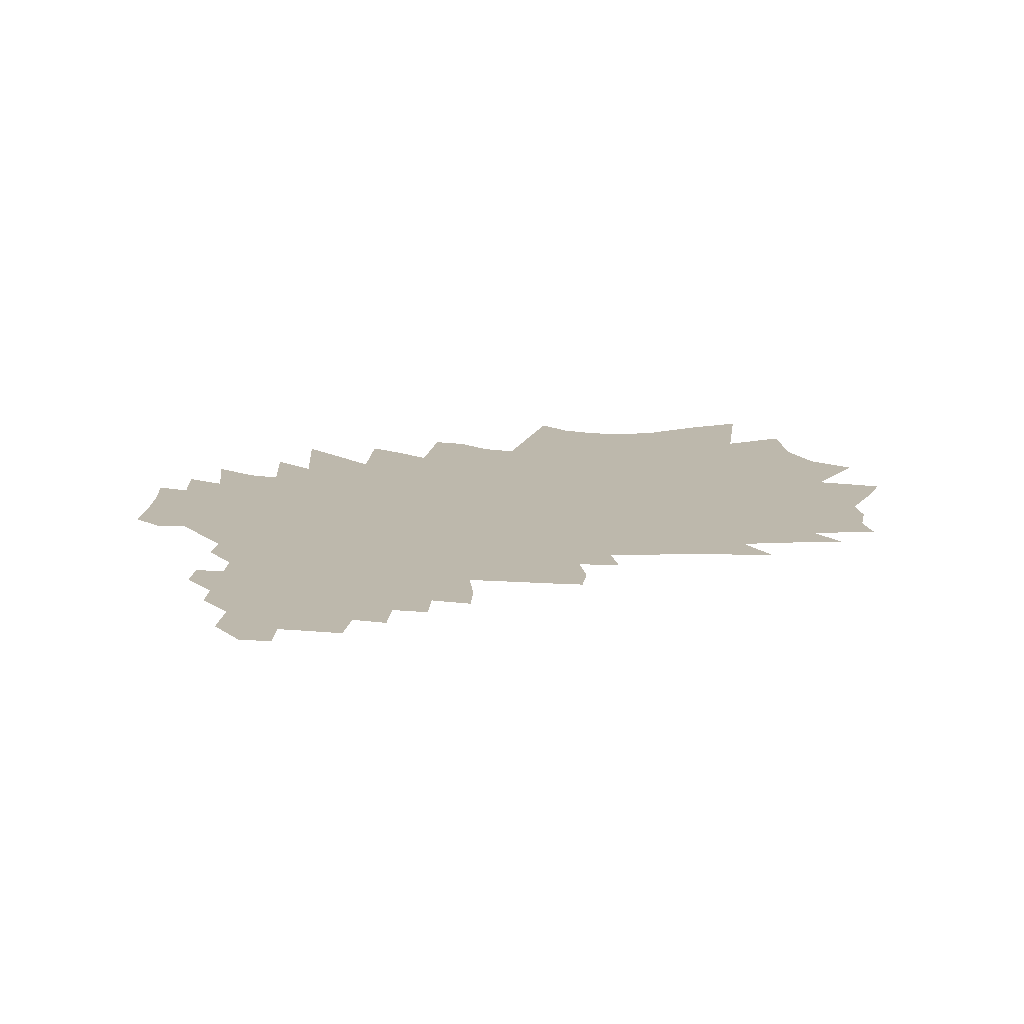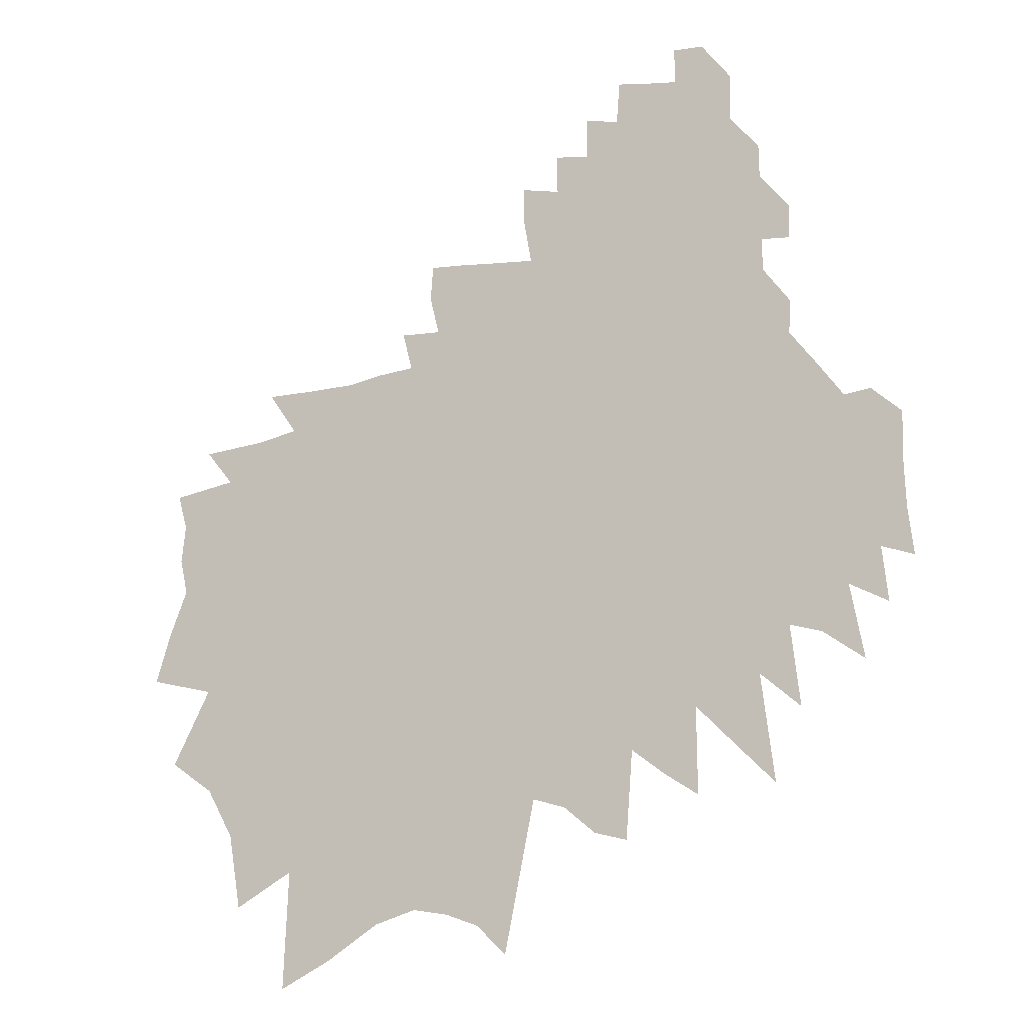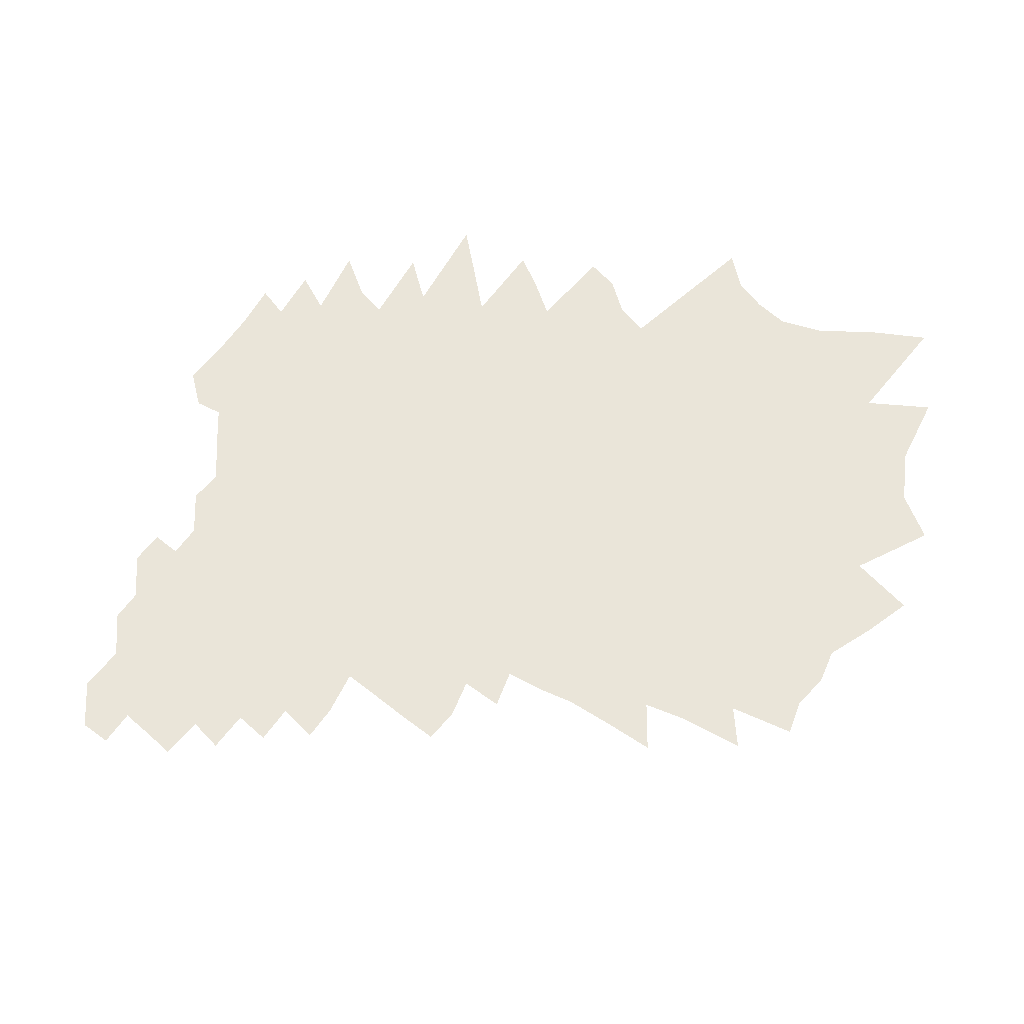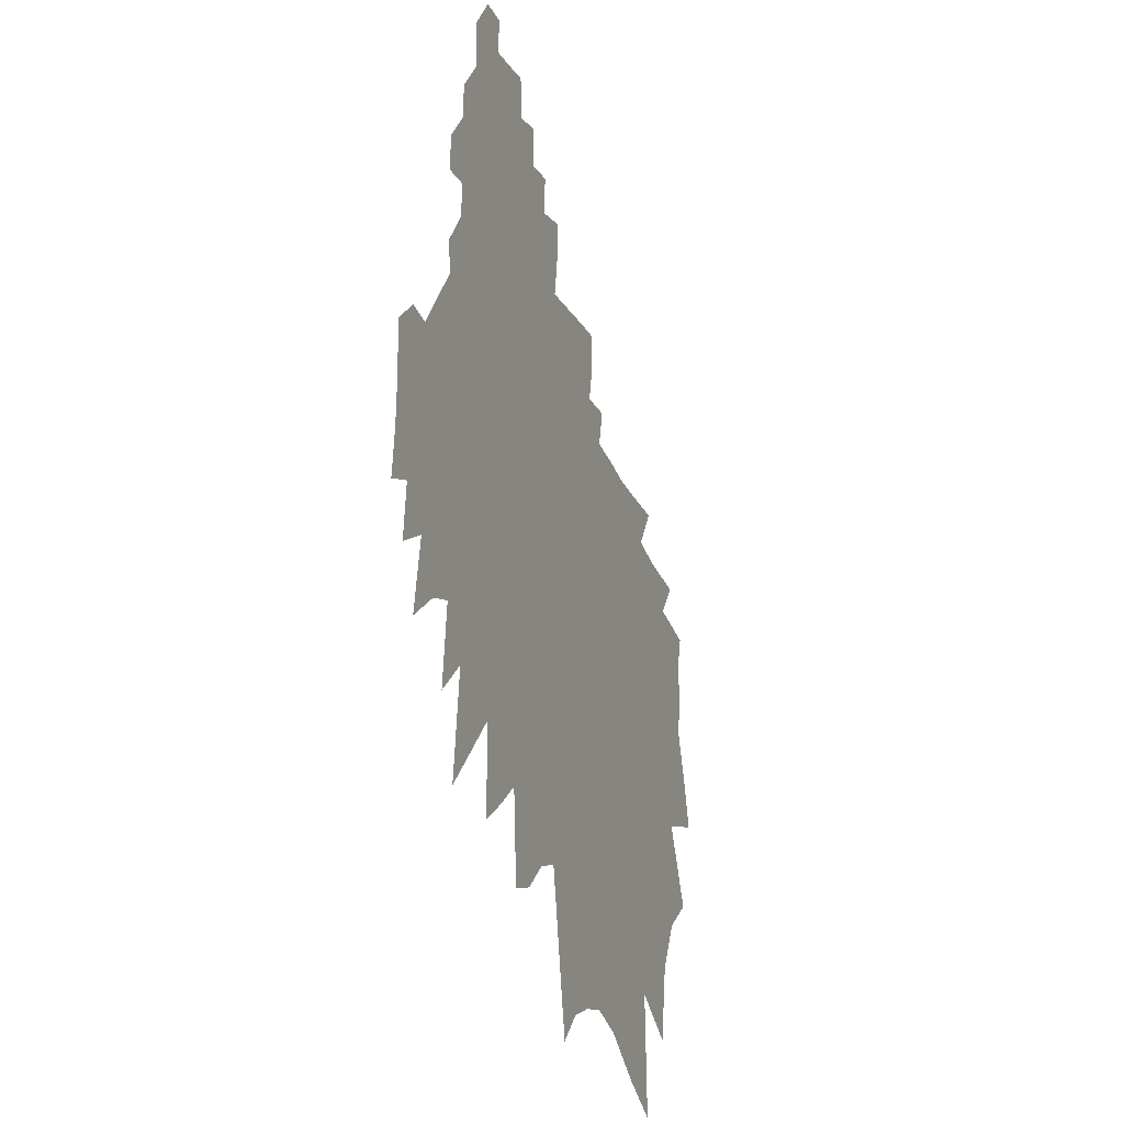
<metadata>
{"format":"obj","ext":"obj","renderer":"f3d","projection":"perspective","resolution":1024,"background":"white","views":[{"elev":14.8,"azim":-175.6,"up":"+Z"},{"elev":-13.2,"azim":23.2,"up":"+Y"},{"elev":58.2,"azim":-144.6,"up":"+Z"},{"elev":-20.8,"azim":108.7,"up":"+Y"}]}
</metadata>
<code>
v 452.8 309.7 0
v 465.5 350.1 0
v 481.2 390.3 0
v 474.8 419.3 0
v 478.5 451 0
v 470.6 479.5 0
v 474.6 233.2 0
v 507.4 297.1 0
v 521.5 338.6 0
v 529.9 374 0
v 532.7 405 0
v 533.7 434.3 0
v 528.6 461.6 0
v 524.1 489.1 0
v 500.7 517.9 0
v 511.2 208.2 0
v 533.3 263.6 0
v 553 312.8 0
v 570 356 0
v 574.7 387.2 0
v 583.4 419.5 0
v 583.4 445.6 0
v 583.2 471.2 0
v 573.1 495.9 0
v 556 523.6 0
v 533.8 167.2 0
v 560.9 232.3 0
v 580.7 284.5 0
v 598 330.5 0
v 604.1 363.3 0
v 608.8 394 0
v 612.1 422.8 0
v 613.6 450.2 0
v 611.7 476.5 0
v 602.6 502.6 0
v 588.8 530.8 0
v 564.6 565.4 0
v 543.9 104.9 0
v 580.9 190.4 0
v 608.4 256.8 0
v 627.5 307.5 0
v 634.5 341.6 0
v 638.9 372.1 0
v 641.9 400.8 0
v 646.6 430 0
v 643.7 454.8 0
v 645.3 481.2 0
v 635.5 507.1 0
v 628.7 533 0
v 607.7 566 0
v 593.5 133.8 0
v 625.9 214.3 0
v 650.3 277.7 0
v 661.1 317.6 0
v 666.6 349.6 0
v 669.5 378.2 0
v 672.6 406.5 0
v 675.6 434.4 0
v 674.5 459.6 0
v 673.3 485 0
v 666.1 510.9 0
v 659.6 537.1 0
v 645.9 567.4 0
v 588.9 34.51 0
v 629.8 141.6 0
v 664.7 232.3 0
v 682.3 286.5 0
v 691.2 324.4 0
v 696.4 356.2 0
v 700.8 385.4 0
v 702.6 412.2 0
v 702.9 437.8 0
v 702.1 462.6 0
v 703.3 488 0
v 694.6 514.6 0
v 687.6 541.6 0
v 675.2 573 0
v 633.1 57.74 0
v 669.3 160.3 0
v 699.3 246.3 0
v 712.1 293.7 0
v 722.7 335.2 0
v 728.7 366.8 0
v 728.6 390.3 0
v 728.4 414.8 0
v 727.5 439.2 0
v 729 466.7 0
v 727 491.3 0
v 720.7 518.3 0
v 716 545.2 0
v 706 576.2 0
v 697.8 607.6 0
v 677.6 87.06 0
v 709.3 184.9 0
v 728.4 251.3 0
v 742.1 303.6 0
v 748.7 339 0
v 751.5 366.5 0
v 752.5 390.8 0
v 753.4 416.5 0
v 753.3 441.7 0
v 754 468.5 0
v 752.9 493.3 0
v 750.3 518.8 0
v 747 545.7 0
v 739.8 575.6 0
v 732.1 606.6 0
v 724.4 638.4 0
v 726.5 667.4 0
v 713.3 98.49 0
v 741.5 195.1 0
v 759.3 264.5 0
v 769 309.6 0
v 772.5 338 0
v 775.1 365 0
v 776.6 390.7 0
v 778.5 417.7 0
v 778.7 443.2 0
v 779 469.8 0
v 777.7 495.4 0
v 775.7 521.2 0
v 774.9 547.6 0
v 772.6 574.6 0
v 765.6 605 0
v 754.4 638.4 0
v 755.9 665.9 0
v 743.3 93.93 0
v 770.5 197.8 0
v 784.6 263.3 0
v 793.7 311.4 0
v 797.4 339.7 0
v 800.9 367.9 0
v 802.7 393.5 0
v 804 419.4 0
v 803.2 443.8 0
v 804.6 470.9 0
v 804.1 496.4 0
v 802.5 522.3 0
v 801.6 548.7 0
v 800.5 575.7 0
v 799.9 602.8 0
v 798.4 629.7 0
v 788.6 663.4 0
v 771.6 84.08 0
v 796.9 192.4 0
v 810 262.5 0
v 817.2 309 0
v 821.3 337.9 0
v 824.7 366.6 0
v 827.2 394 0
v 828.7 420.4 0
v 829.4 445.9 0
v 829.9 471.6 0
v 829.4 497.1 0
v 828.9 522.7 0
v 829.9 548.8 0
v 827.2 576.2 0
v 827.8 602.9 0
v 824 632.9 0
v 821.7 661.1 0
v 815.1 698.6 0
v 814.6 728.3 0
v 797.2 59.98 0
v 823.1 187.1 0
v 834.7 256.3 0
v 840.9 306.8 0
v 845.3 335.7 0
v 848.9 366.6 0
v 852.2 395.4 0
v 855.5 423.5 0
v 855.6 447.6 0
v 857.6 473.3 0
v 857.3 498 0
v 858.6 523.1 0
v 858.5 548.1 0
v 856.3 574.9 0
v 856.3 601.5 0
v 852.8 631.2 0
v 849.5 662 0
v 847.9 692.4 0
v 847.2 721.7 0
v 846.5 754 0
v 850.7 179.1 0
v 859.6 244.6 0
v 864.9 297.1 0
v 869.3 333.5 0
v 872.7 362.8 0
v 876.4 397.3 0
v 878.6 423.6 0
v 879.6 447.5 0
v 881.9 473.8 0
v 883 498.3 0
v 883.4 522.8 0
v 883.2 548.1 0
v 882.4 574 0
v 883.6 599.7 0
v 882 627.2 0
v 879.5 657.3 0
v 876.3 690.3 0
v 874 723.5 0
v 875.6 750.2 0
v 875.9 784.2 0
v 877.7 157.2 0
v 885.2 241.7 0
v 889.4 295 0
v 893.5 329.3 0
v 896.9 365.2 0
v 899.6 394.1 0
v 901.6 422.6 0
v 903.5 448.1 0
v 905.3 473.4 0
v 906.5 497.6 0
v 907.3 522.4 0
v 907.8 547.7 0
v 908.6 573.1 0
v 909.2 597.6 0
v 908.5 623.9 0
v 907.1 653.2 0
v 904.6 685.9 0
v 903.2 717.6 0
v 902.1 751.3 0
v 903.8 778.3 0
v 906.5 813.2 0
v 905.5 150.3 0
v 911.1 223.8 0
v 914.8 281.7 0
v 917.7 327.2 0
v 920.6 361.3 0
v 922.8 392.5 0
v 924.7 421.1 0
v 926.6 447.8 0
v 928.2 472.2 0
v 929.9 496.5 0
v 931.6 521.5 0
v 932.1 546.9 0
v 932.6 572.2 0
v 933.2 597.6 0
v 933.4 625.1 0
v 932.7 652.2 0
v 932.1 681.1 0
v 931.8 710.2 0
v 930.5 743.9 0
v 930.5 783.7 0
v 933.1 809.5 0
v 939.4 202.8 0
v 940.2 274 0
v 941.9 322.8 0
v 944.4 357.2 0
v 946 391 0
v 947.4 421.4 0
v 949.2 446.4 0
v 951 470.7 0
v 953.8 495.2 0
v 955.4 520.3 0
v 956.6 545.6 0
v 957.1 571.1 0
v 957.3 596.7 0
v 958.6 625.7 0
v 957.9 652 0
v 957.4 679.3 0
v 957.1 706.3 0
v 957.1 739.4 0
v 958.8 770.7 0
v 958.6 806.6 0
v 958 836.5 0
v 967.9 184.8 0
v 967.2 256.9 0
v 967.1 312.8 0
v 968.9 350.6 0
v 969.5 387.4 0
v 971.1 416.7 0
v 973.2 442.8 0
v 975.5 468 0
v 977.4 493.5 0
v 979 519 0
v 980.4 544.4 0
v 981.3 570.2 0
v 982.3 596.8 0
v 983.4 624.9 0
v 983.5 652.5 0
v 983.8 681.2 0
v 983.3 708.8 0
v 983 738.3 0
v 983.5 765.7 0
v 983.7 803.9 0
v 983.4 835.7 0
v 1000 224.5 0
v 993.7 299.9 0
v 995.6 338.5 0
v 994.7 379 0
v 994.6 413.3 0
v 996.8 439.7 0
v 998.8 466 0
v 1001 492.3 0
v 1002 517.8 0
v 1004 542.9 0
v 1005 568.8 0
v 1007 595.5 0
v 1009 625.2 0
v 1008 651.9 0
v 1008 679.3 0
v 1008 708.2 0
v 1008 737.4 0
v 1008 764.9 0
v 1009 803.4 0
v 1034 191.5 0
v 1022 280.6 0
v 1023 325.7 0
v 1020 372.8 0
v 1018 410 0
v 1020 437.7 0
v 1022 463.8 0
v 1025 489.2 0
v 1026 515.6 0
v 1028 541.1 0
v 1031 567.7 0
v 1032 595.2 0
v 1034 624.2 0
v 1033 651.4 0
v 1034 680.2 0
v 1033 707.8 0
v 1032 735.2 0
v 1057 251.7 0
v 1049 319 0
v 1046 363.8 0
v 1042 404.4 0
v 1043 434.1 0
v 1046 459.1 0
v 1052 484 0
v 1051 512.4 0
v 1054 538.9 0
v 1055 565.9 0
v 1057 593.6 0
v 1057 649.7 0
v 1058 678.4 0
v 1075 311.8 0
v 1073 354.7 0
v 1070 393.7 0
v 1069 426.9 0
v 1073 452.8 0
v 1076 480.1 0
v 1076 509.3 0
v 1078 537.1 0
v 1111 287.1 0
v 1099 348.8 0
v 1103 378.6 0
v 1100 415.4 0
v 1102 443.8 0
v 1102 474.5 0
v 1100 507.3 0
v 1132 332.1 0
v 1127 377.6 0
v 1124 414.1 0
v 1125 443.4 0
v 1125 479.7 0
v 1123 510.2 0
v 1154 368.4 0
v 1149 407.7 0
v 1148 443.6 0
v 1148 488.3 0
f 8 9 1
f 1 9 2
f 9 10 2
f 2 10 3
f 10 11 3
f 3 11 4
f 11 12 4
f 4 12 5
f 12 13 5
f 5 13 6
f 13 14 6
f 16 17 7
f 7 17 8
f 17 18 8
f 8 18 9
f 18 19 9
f 9 19 10
f 19 20 10
f 10 20 11
f 20 21 11
f 11 21 12
f 21 22 12
f 12 22 13
f 22 23 13
f 13 23 14
f 23 24 14
f 14 24 15
f 24 25 15
f 26 27 16
f 16 27 17
f 27 28 17
f 17 28 18
f 28 29 18
f 18 29 19
f 29 30 19
f 19 30 20
f 30 31 20
f 20 31 21
f 31 32 21
f 21 32 22
f 32 33 22
f 22 33 23
f 33 34 23
f 23 34 24
f 34 35 24
f 24 35 25
f 35 36 25
f 38 39 26
f 26 39 27
f 39 40 27
f 27 40 28
f 40 41 28
f 28 41 29
f 41 42 29
f 29 42 30
f 42 43 30
f 30 43 31
f 43 44 31
f 31 44 32
f 44 45 32
f 32 45 33
f 45 46 33
f 33 46 34
f 46 47 34
f 34 47 35
f 47 48 35
f 35 48 36
f 48 49 36
f 36 49 37
f 49 50 37
f 38 51 39
f 51 52 39
f 39 52 40
f 52 53 40
f 40 53 41
f 53 54 41
f 41 54 42
f 54 55 42
f 42 55 43
f 55 56 43
f 43 56 44
f 56 57 44
f 44 57 45
f 57 58 45
f 45 58 46
f 58 59 46
f 46 59 47
f 59 60 47
f 47 60 48
f 60 61 48
f 48 61 49
f 61 62 49
f 49 62 50
f 62 63 50
f 64 65 51
f 51 65 52
f 65 66 52
f 52 66 53
f 66 67 53
f 53 67 54
f 67 68 54
f 54 68 55
f 68 69 55
f 55 69 56
f 69 70 56
f 56 70 57
f 70 71 57
f 57 71 58
f 71 72 58
f 58 72 59
f 72 73 59
f 59 73 60
f 73 74 60
f 60 74 61
f 74 75 61
f 61 75 62
f 75 76 62
f 62 76 63
f 76 77 63
f 64 78 65
f 78 79 65
f 65 79 66
f 79 80 66
f 66 80 67
f 80 81 67
f 67 81 68
f 81 82 68
f 68 82 69
f 82 83 69
f 69 83 70
f 83 84 70
f 70 84 71
f 84 85 71
f 71 85 72
f 85 86 72
f 72 86 73
f 86 87 73
f 73 87 74
f 87 88 74
f 74 88 75
f 88 89 75
f 75 89 76
f 89 90 76
f 76 90 77
f 90 91 77
f 78 93 79
f 93 94 79
f 79 94 80
f 94 95 80
f 80 95 81
f 95 96 81
f 81 96 82
f 96 97 82
f 82 97 83
f 97 98 83
f 83 98 84
f 98 99 84
f 84 99 85
f 99 100 85
f 85 100 86
f 100 101 86
f 86 101 87
f 101 102 87
f 87 102 88
f 102 103 88
f 88 103 89
f 103 104 89
f 89 104 90
f 104 105 90
f 90 105 91
f 105 106 91
f 91 106 92
f 106 107 92
f 93 110 94
f 110 111 94
f 94 111 95
f 111 112 95
f 95 112 96
f 112 113 96
f 96 113 97
f 113 114 97
f 97 114 98
f 114 115 98
f 98 115 99
f 115 116 99
f 99 116 100
f 116 117 100
f 100 117 101
f 117 118 101
f 101 118 102
f 118 119 102
f 102 119 103
f 119 120 103
f 103 120 104
f 120 121 104
f 104 121 105
f 121 122 105
f 105 122 106
f 122 123 106
f 106 123 107
f 123 124 107
f 107 124 108
f 124 125 108
f 108 125 109
f 125 126 109
f 110 127 111
f 127 128 111
f 111 128 112
f 128 129 112
f 112 129 113
f 129 130 113
f 113 130 114
f 130 131 114
f 114 131 115
f 131 132 115
f 115 132 116
f 132 133 116
f 116 133 117
f 133 134 117
f 117 134 118
f 134 135 118
f 118 135 119
f 135 136 119
f 119 136 120
f 136 137 120
f 120 137 121
f 137 138 121
f 121 138 122
f 138 139 122
f 122 139 123
f 139 140 123
f 123 140 124
f 140 141 124
f 124 141 125
f 141 142 125
f 125 142 126
f 142 143 126
f 127 144 128
f 144 145 128
f 128 145 129
f 145 146 129
f 129 146 130
f 146 147 130
f 130 147 131
f 147 148 131
f 131 148 132
f 148 149 132
f 132 149 133
f 149 150 133
f 133 150 134
f 150 151 134
f 134 151 135
f 151 152 135
f 135 152 136
f 152 153 136
f 136 153 137
f 153 154 137
f 137 154 138
f 154 155 138
f 138 155 139
f 155 156 139
f 139 156 140
f 156 157 140
f 140 157 141
f 157 158 141
f 141 158 142
f 158 159 142
f 142 159 143
f 159 160 143
f 144 163 145
f 163 164 145
f 145 164 146
f 164 165 146
f 146 165 147
f 165 166 147
f 147 166 148
f 166 167 148
f 148 167 149
f 167 168 149
f 149 168 150
f 168 169 150
f 150 169 151
f 169 170 151
f 151 170 152
f 170 171 152
f 152 171 153
f 171 172 153
f 153 172 154
f 172 173 154
f 154 173 155
f 173 174 155
f 155 174 156
f 174 175 156
f 156 175 157
f 175 176 157
f 157 176 158
f 176 177 158
f 158 177 159
f 177 178 159
f 159 178 160
f 178 179 160
f 160 179 161
f 179 180 161
f 161 180 162
f 180 181 162
f 164 183 165
f 183 184 165
f 165 184 166
f 184 185 166
f 166 185 167
f 185 186 167
f 167 186 168
f 186 187 168
f 168 187 169
f 187 188 169
f 169 188 170
f 188 189 170
f 170 189 171
f 189 190 171
f 171 190 172
f 190 191 172
f 172 191 173
f 191 192 173
f 173 192 174
f 192 193 174
f 174 193 175
f 193 194 175
f 175 194 176
f 194 195 176
f 176 195 177
f 195 196 177
f 177 196 178
f 196 197 178
f 178 197 179
f 197 198 179
f 179 198 180
f 198 199 180
f 180 199 181
f 199 200 181
f 181 200 182
f 200 201 182
f 183 203 184
f 203 204 184
f 184 204 185
f 204 205 185
f 185 205 186
f 205 206 186
f 186 206 187
f 206 207 187
f 187 207 188
f 207 208 188
f 188 208 189
f 208 209 189
f 189 209 190
f 209 210 190
f 190 210 191
f 210 211 191
f 191 211 192
f 211 212 192
f 192 212 193
f 212 213 193
f 193 213 194
f 213 214 194
f 194 214 195
f 214 215 195
f 195 215 196
f 215 216 196
f 196 216 197
f 216 217 197
f 197 217 198
f 217 218 198
f 198 218 199
f 218 219 199
f 199 219 200
f 219 220 200
f 200 220 201
f 220 221 201
f 201 221 202
f 221 222 202
f 203 224 204
f 224 225 204
f 204 225 205
f 225 226 205
f 205 226 206
f 226 227 206
f 206 227 207
f 227 228 207
f 207 228 208
f 228 229 208
f 208 229 209
f 229 230 209
f 209 230 210
f 230 231 210
f 210 231 211
f 231 232 211
f 211 232 212
f 232 233 212
f 212 233 213
f 233 234 213
f 213 234 214
f 234 235 214
f 214 235 215
f 235 236 215
f 215 236 216
f 236 237 216
f 216 237 217
f 237 238 217
f 217 238 218
f 238 239 218
f 218 239 219
f 239 240 219
f 219 240 220
f 240 241 220
f 220 241 221
f 241 242 221
f 221 242 222
f 242 243 222
f 222 243 223
f 243 244 223
f 225 245 226
f 245 246 226
f 226 246 227
f 246 247 227
f 227 247 228
f 247 248 228
f 228 248 229
f 248 249 229
f 229 249 230
f 249 250 230
f 230 250 231
f 250 251 231
f 231 251 232
f 251 252 232
f 232 252 233
f 252 253 233
f 233 253 234
f 253 254 234
f 234 254 235
f 254 255 235
f 235 255 236
f 255 256 236
f 236 256 237
f 256 257 237
f 237 257 238
f 257 258 238
f 238 258 239
f 258 259 239
f 239 259 240
f 259 260 240
f 240 260 241
f 260 261 241
f 241 261 242
f 261 262 242
f 242 262 243
f 262 263 243
f 243 263 244
f 263 264 244
f 245 266 246
f 266 267 246
f 246 267 247
f 267 268 247
f 247 268 248
f 268 269 248
f 248 269 249
f 269 270 249
f 249 270 250
f 270 271 250
f 250 271 251
f 271 272 251
f 251 272 252
f 272 273 252
f 252 273 253
f 273 274 253
f 253 274 254
f 274 275 254
f 254 275 255
f 275 276 255
f 255 276 256
f 276 277 256
f 256 277 257
f 277 278 257
f 257 278 258
f 278 279 258
f 258 279 259
f 279 280 259
f 259 280 260
f 280 281 260
f 260 281 261
f 281 282 261
f 261 282 262
f 282 283 262
f 262 283 263
f 283 284 263
f 263 284 264
f 284 285 264
f 264 285 265
f 285 286 265
f 267 287 268
f 287 288 268
f 268 288 269
f 288 289 269
f 269 289 270
f 289 290 270
f 270 290 271
f 290 291 271
f 271 291 272
f 291 292 272
f 272 292 273
f 292 293 273
f 273 293 274
f 293 294 274
f 274 294 275
f 294 295 275
f 275 295 276
f 295 296 276
f 276 296 277
f 296 297 277
f 277 297 278
f 297 298 278
f 278 298 279
f 298 299 279
f 279 299 280
f 299 300 280
f 280 300 281
f 300 301 281
f 281 301 282
f 301 302 282
f 282 302 283
f 302 303 283
f 283 303 284
f 303 304 284
f 284 304 285
f 304 305 285
f 285 305 286
f 287 306 288
f 306 307 288
f 288 307 289
f 307 308 289
f 289 308 290
f 308 309 290
f 290 309 291
f 309 310 291
f 291 310 292
f 310 311 292
f 292 311 293
f 311 312 293
f 293 312 294
f 312 313 294
f 294 313 295
f 313 314 295
f 295 314 296
f 314 315 296
f 296 315 297
f 315 316 297
f 297 316 298
f 316 317 298
f 298 317 299
f 317 318 299
f 299 318 300
f 318 319 300
f 300 319 301
f 319 320 301
f 301 320 302
f 320 321 302
f 302 321 303
f 321 322 303
f 303 322 304
f 307 323 308
f 323 324 308
f 308 324 309
f 324 325 309
f 309 325 310
f 325 326 310
f 310 326 311
f 326 327 311
f 311 327 312
f 327 328 312
f 312 328 313
f 328 329 313
f 313 329 314
f 329 330 314
f 314 330 315
f 330 331 315
f 315 331 316
f 331 332 316
f 316 332 317
f 332 333 317
f 317 333 318
f 319 334 320
f 334 335 320
f 320 335 321
f 324 336 325
f 336 337 325
f 325 337 326
f 337 338 326
f 326 338 327
f 338 339 327
f 327 339 328
f 339 340 328
f 328 340 329
f 340 341 329
f 329 341 330
f 341 342 330
f 330 342 331
f 342 343 331
f 331 343 332
f 336 344 337
f 344 345 337
f 337 345 338
f 345 346 338
f 338 346 339
f 346 347 339
f 339 347 340
f 347 348 340
f 340 348 341
f 348 349 341
f 341 349 342
f 349 350 342
f 342 350 343
f 345 351 346
f 351 352 346
f 346 352 347
f 352 353 347
f 347 353 348
f 353 354 348
f 348 354 349
f 354 355 349
f 349 355 350
f 355 356 350
f 352 357 353
f 357 358 353
f 353 358 354
f 358 359 354
f 354 359 355
f 359 360 355
f 355 360 356

</code>
